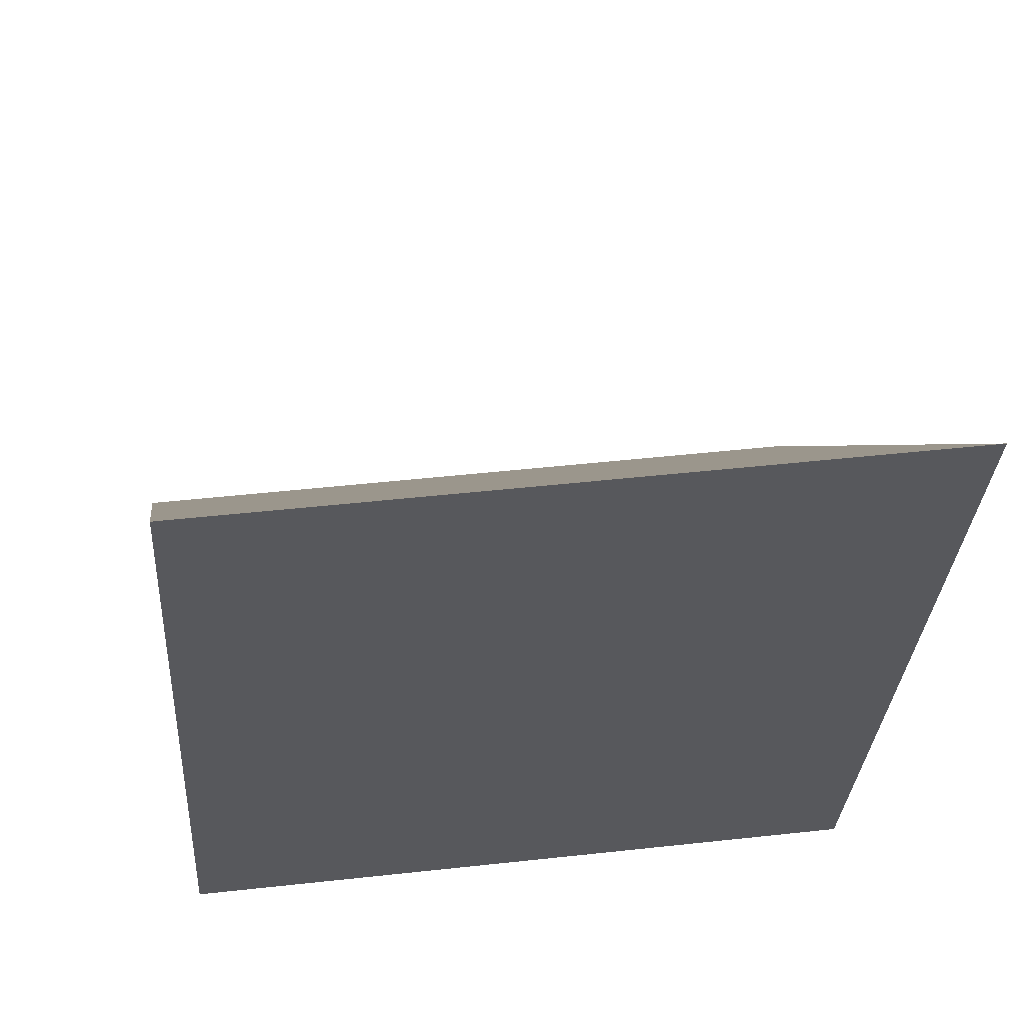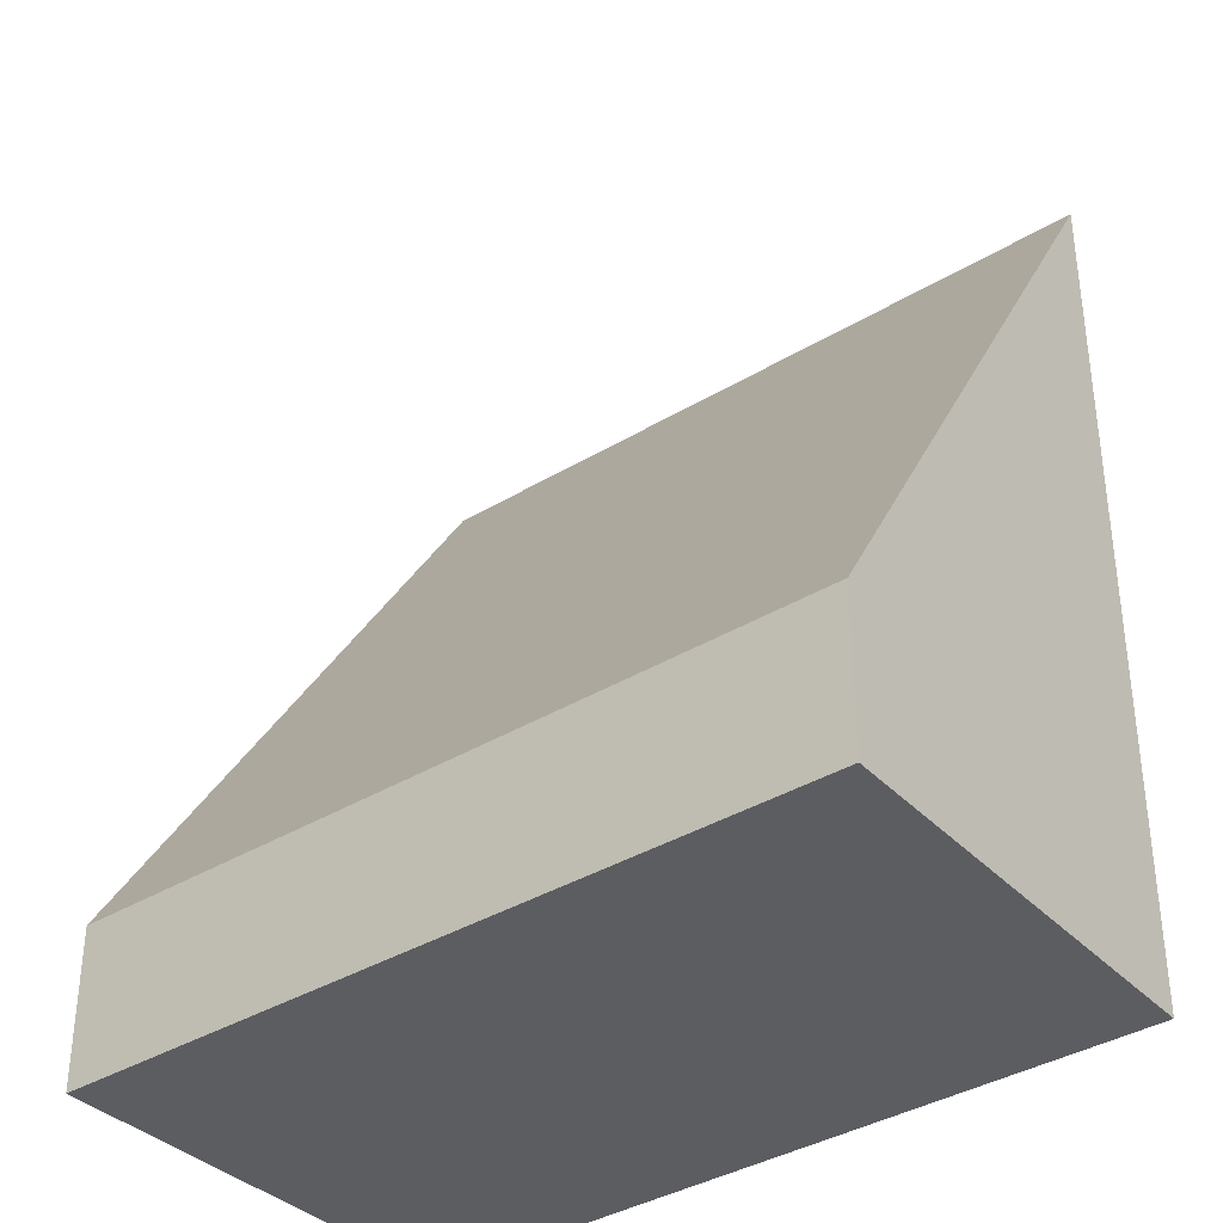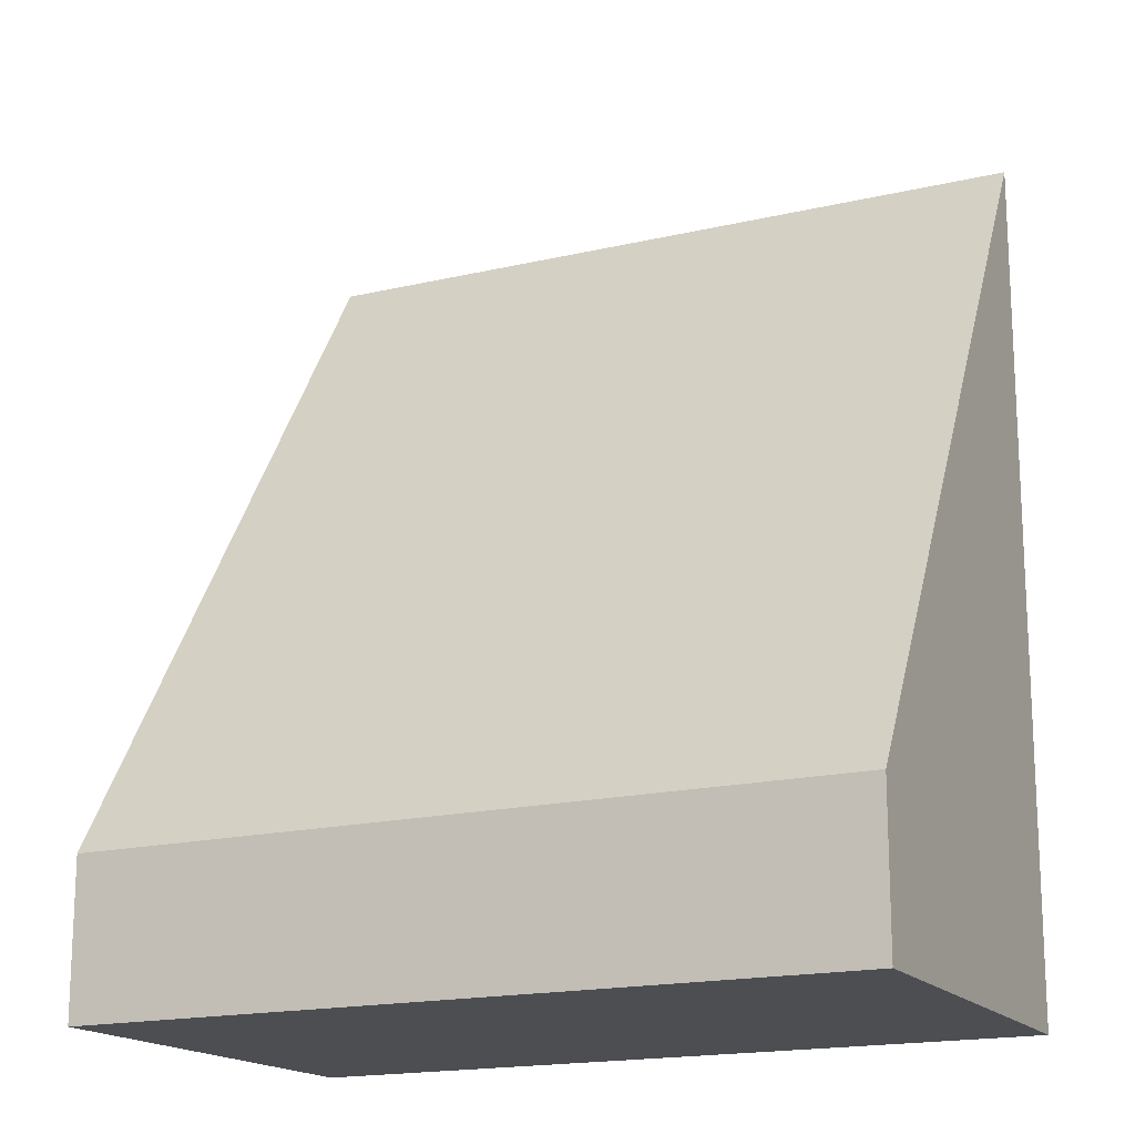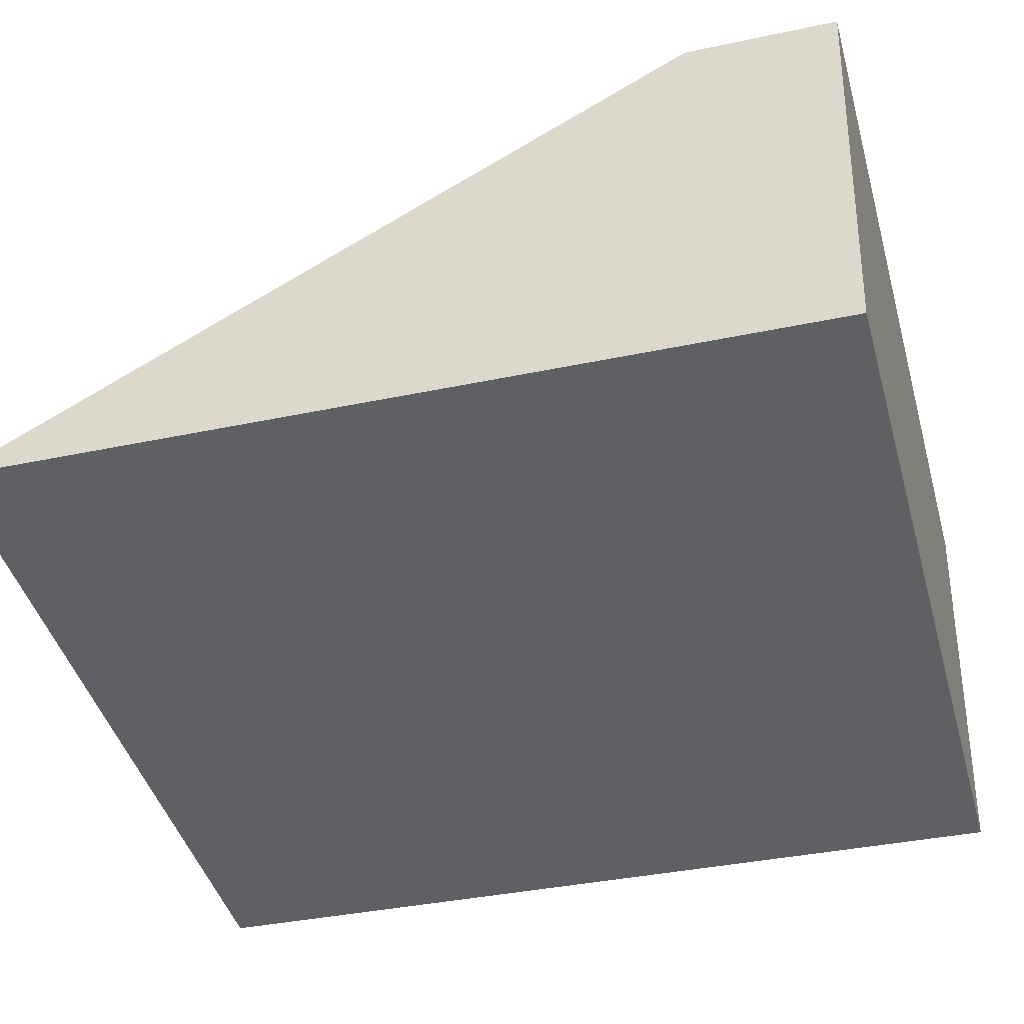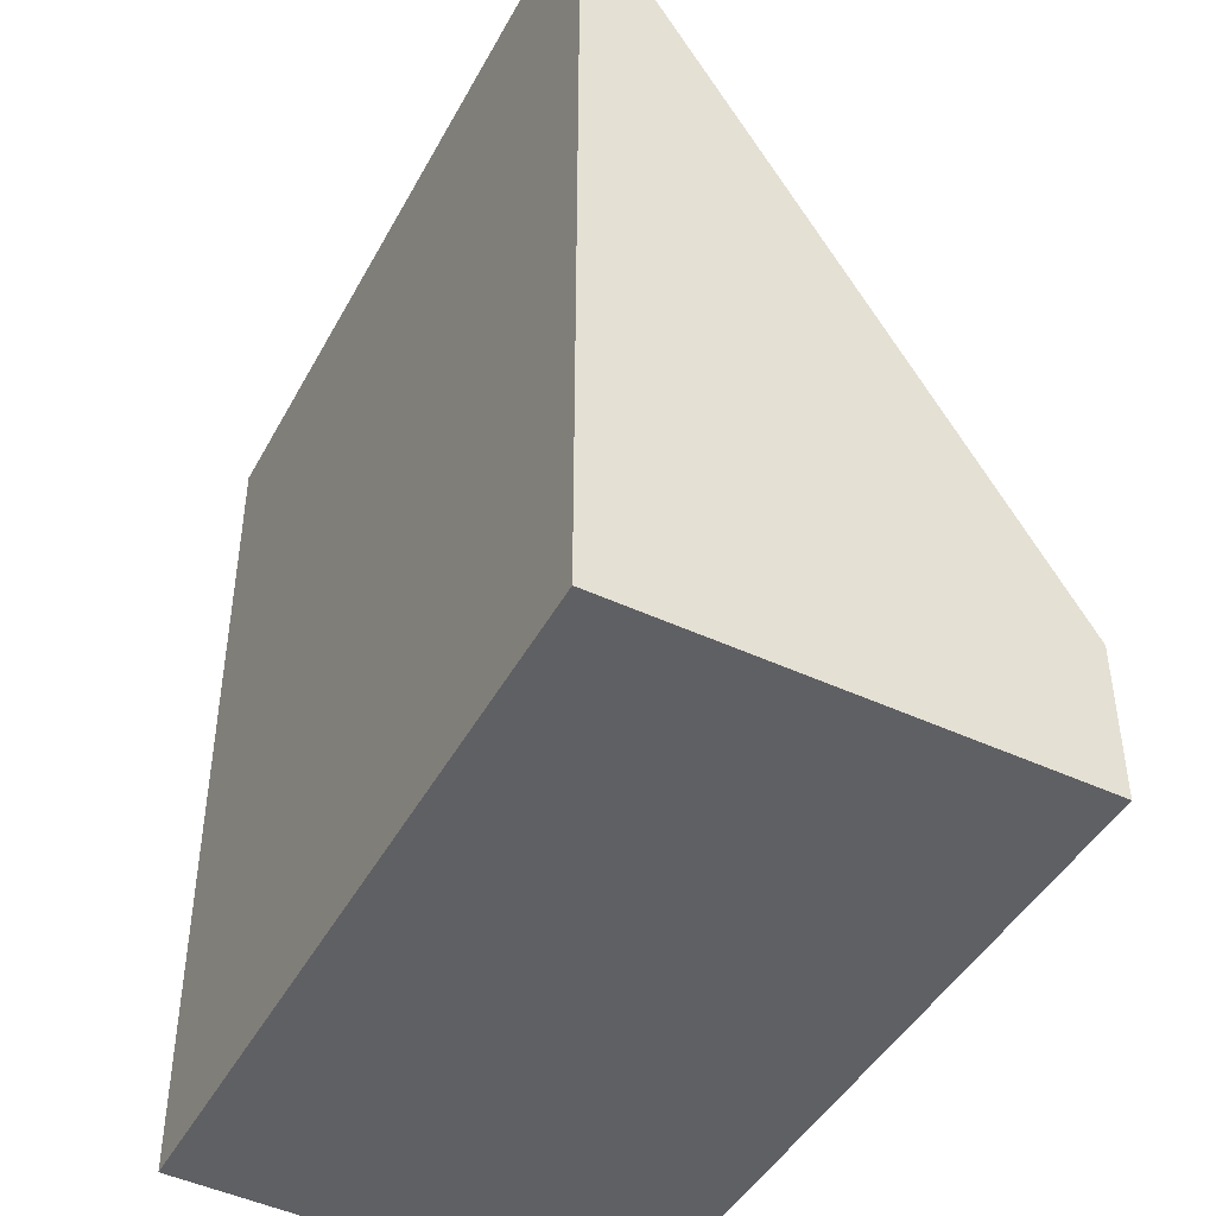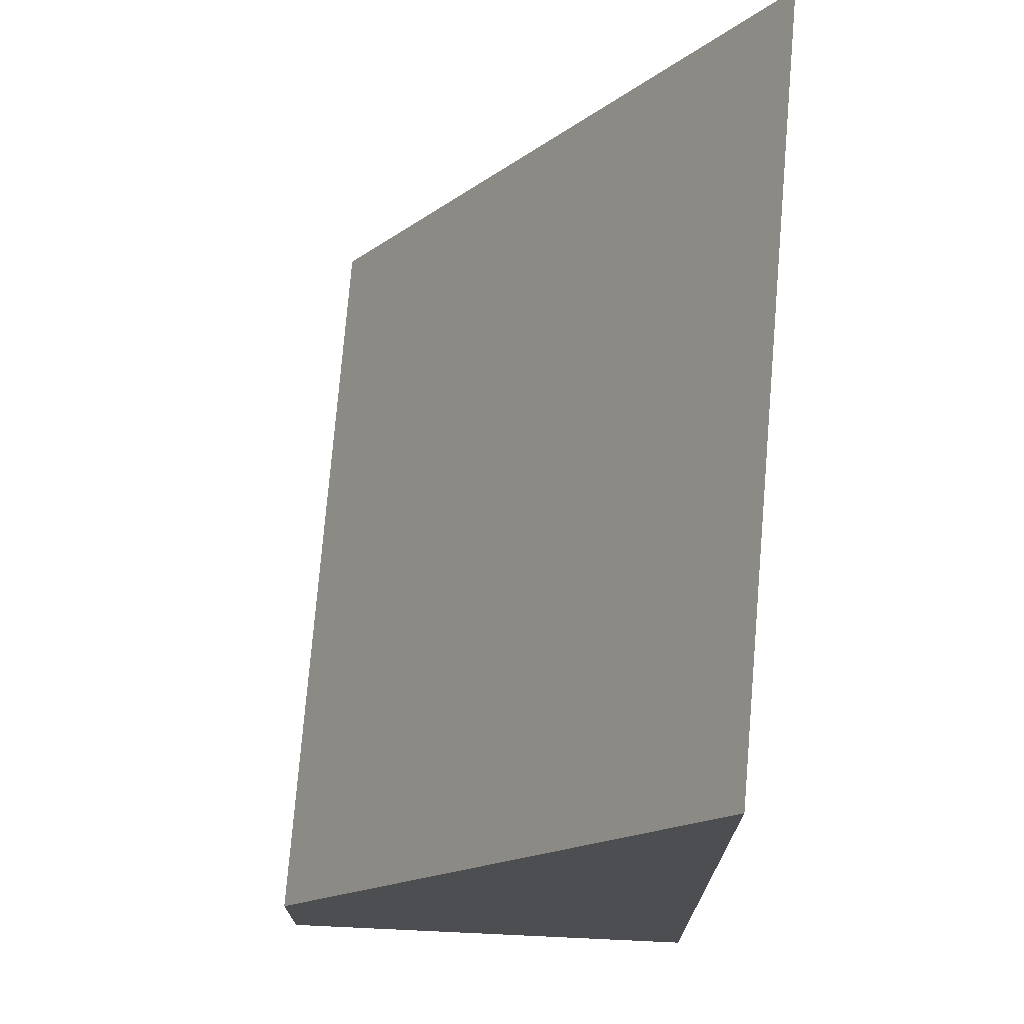
<metadata>
{"format":"obj","ext":"obj","renderer":"f3d","projection":"perspective","resolution":1024,"background":"white","views":[{"elev":-31.0,"azim":176.4,"up":"+Z"},{"elev":-36.4,"azim":46.9,"up":"+Y"},{"elev":-16.9,"azim":35.0,"up":"+Y"},{"elev":-36.7,"azim":-74.5,"up":"+Z"},{"elev":-45.2,"azim":-109.4,"up":"+Y"},{"elev":72.9,"azim":102.8,"up":"+Y"}]}
</metadata>
<code>
v  8.324 9.398 -1.134
v  4.742 1.709 4.342
v  9.188 1.708 3.693
v  4.742 9.453 -0.646
v  0 9.526 5.833e-16
v  0.775 1.708 4.922
v  8.324 6.944e-17 -1.134
v  9.188 -2.261e-16 3.693
v  0 0 0
v  4.742 3.956e-17 -0.646
v  0.775 -3.014e-16 4.922
v  4.742 -2.659e-16 4.342
g defaultobject
f 1 2 3
f 2 1 4
f 2 4 5
f 2 5 6
f 3 7 1
f 7 3 8
f 7 4 1
f 4 7 5
f 5 7 9
f 9 7 10
f 9 6 5
f 6 9 11
f 2 8 3
f 8 2 12
f 12 2 6
f 12 6 11
f 12 7 8
f 7 12 10
f 10 12 9
f 9 12 11

</code>
